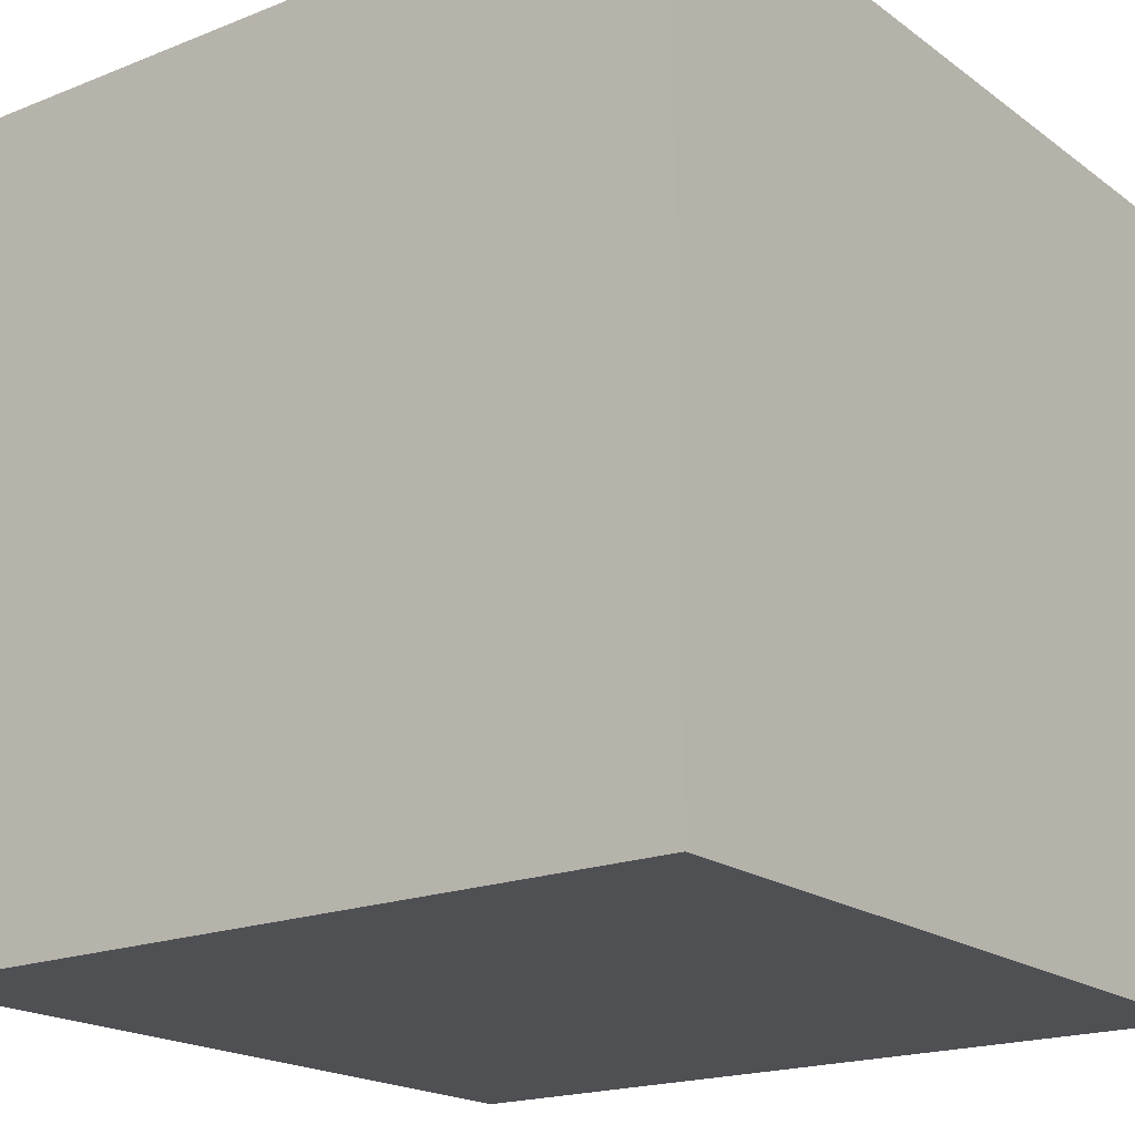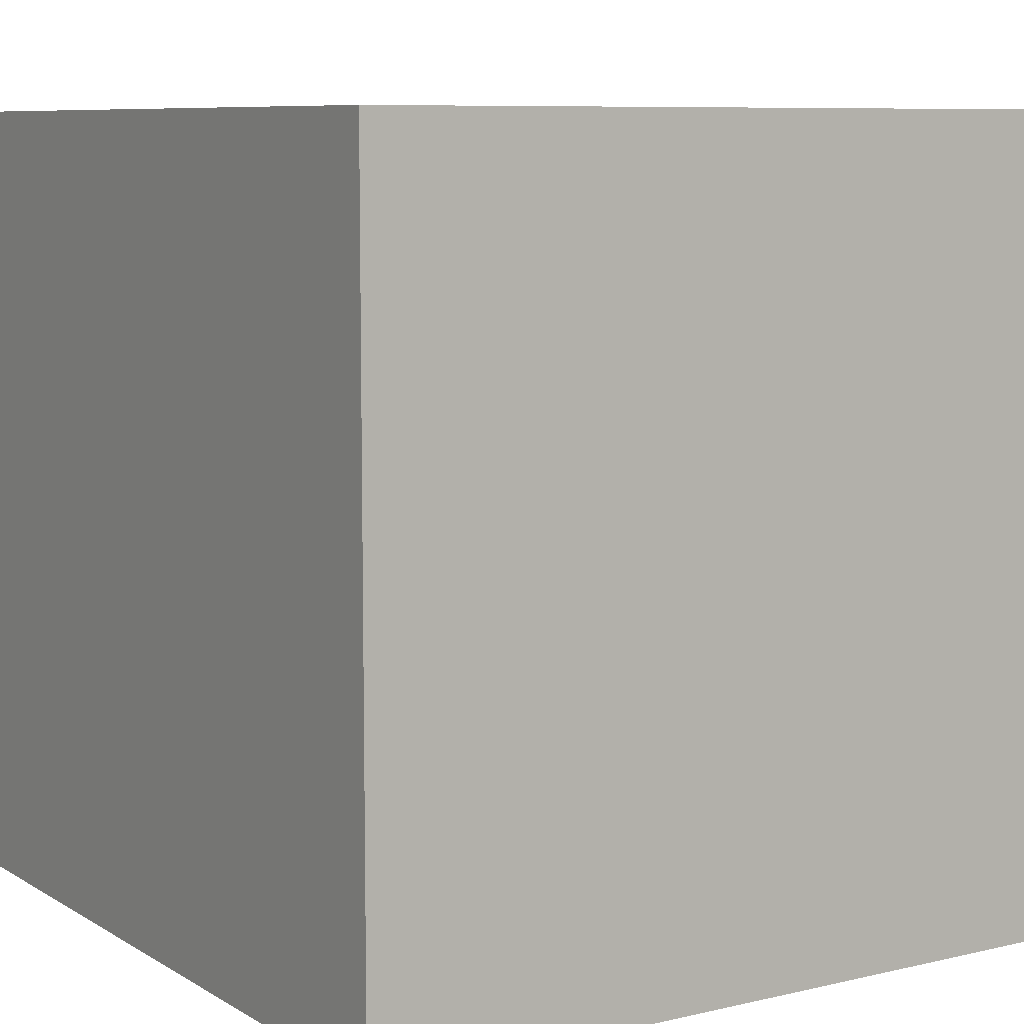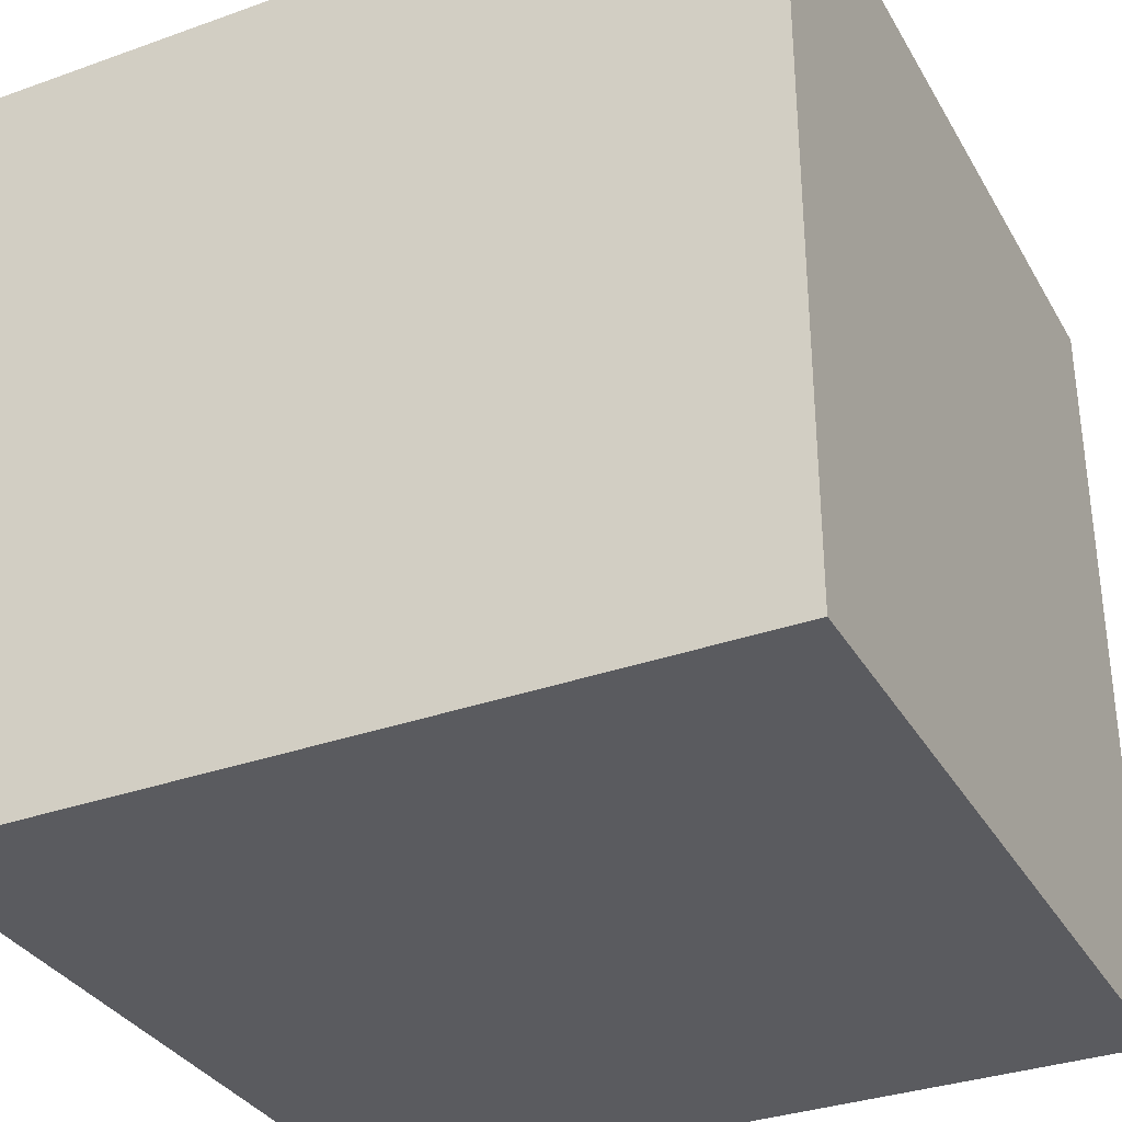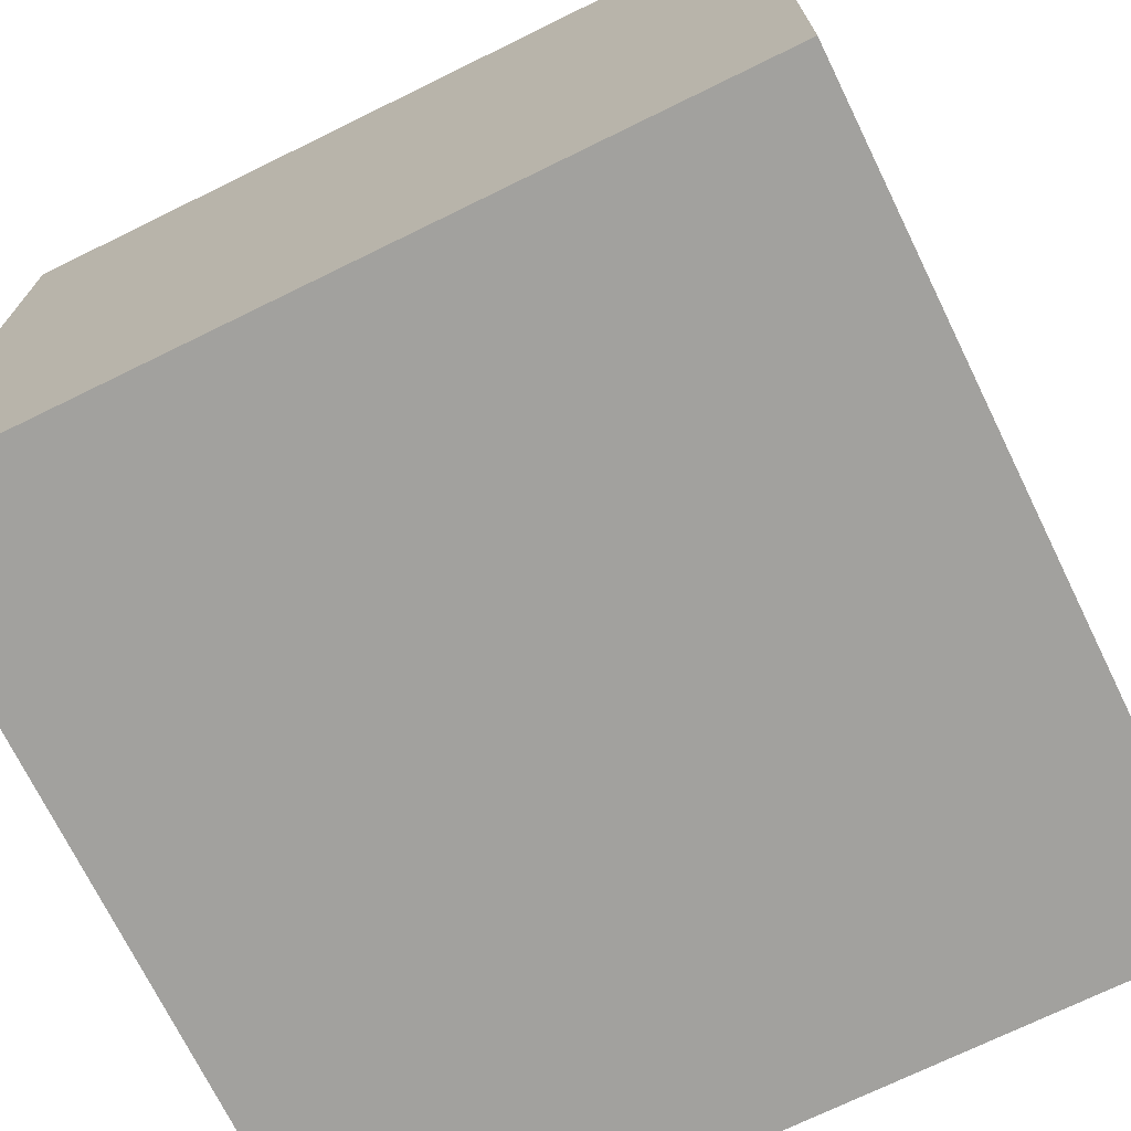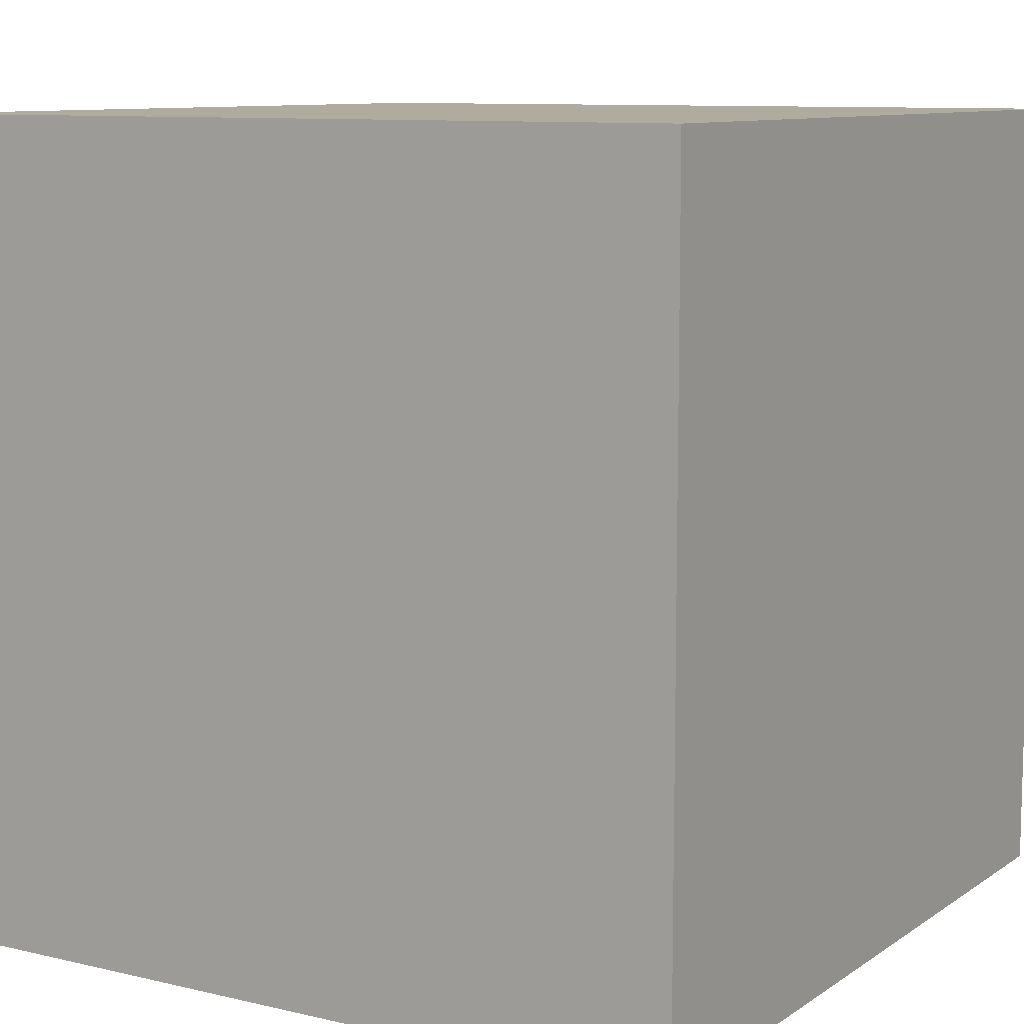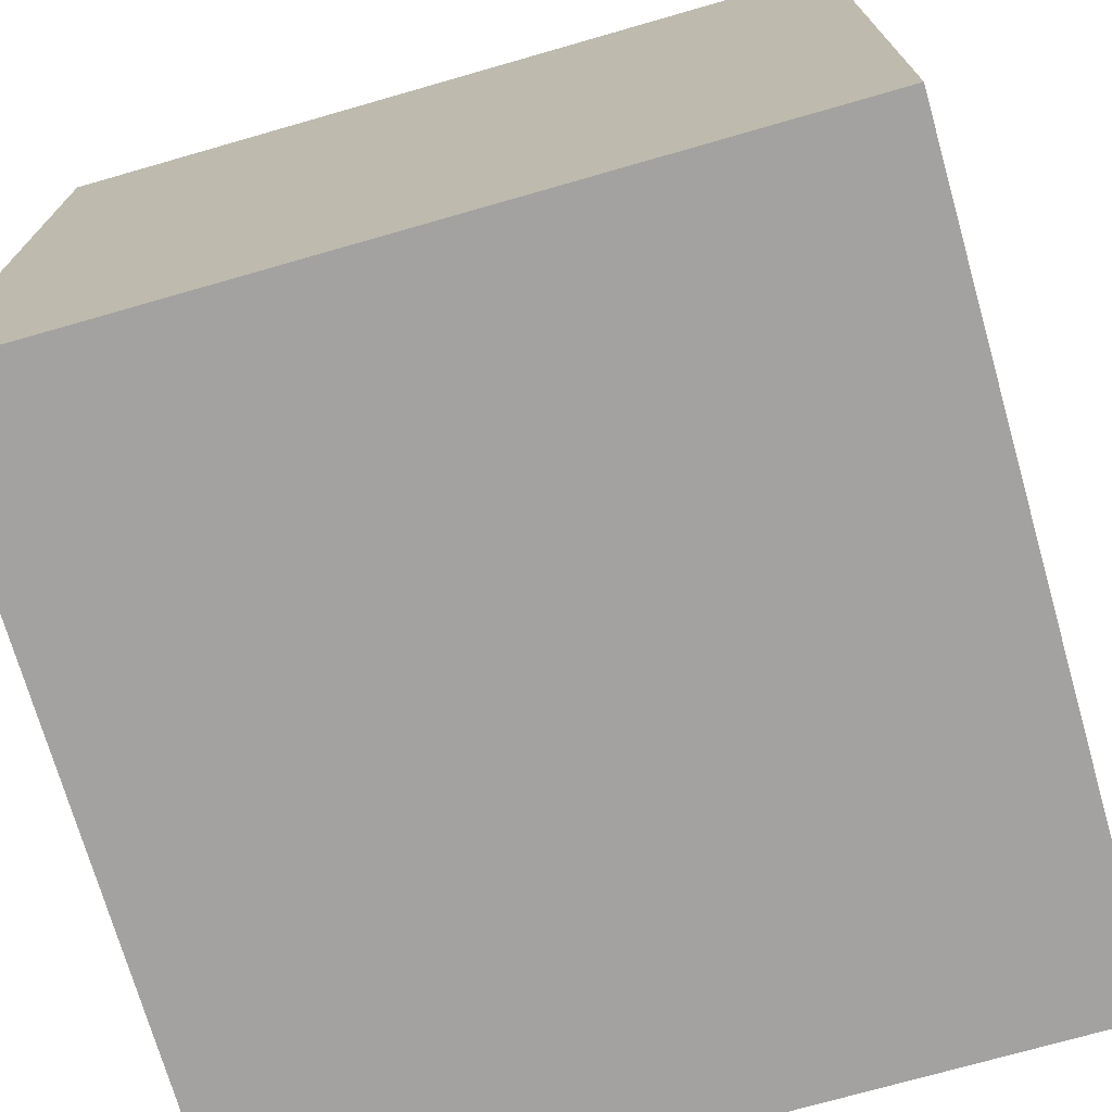
<metadata>
{"format":"obj","ext":"obj","renderer":"f3d","projection":"perspective","resolution":1024,"background":"white","views":[{"elev":-19.1,"azim":-53.2,"up":"+Z"},{"elev":8.1,"azim":147.2,"up":"+Y"},{"elev":-33.5,"azim":-64.0,"up":"+Y"},{"elev":-72.0,"azim":26.1,"up":"+Z"},{"elev":9.6,"azim":121.5,"up":"+Z"},{"elev":-72.7,"azim":106.0,"up":"+Y"}]}
</metadata>
<code>
g Item_Nuclear
v -8 0 8
v -8 0 -8
v -8 1 7
v -8 1 -7
v -8 15 7
v -8 15 -7
v -8 16 8
v -8 16 -8
v 8 0 8
v 8 0 -8
v 8 1 7
v 8 1 -7
v 8 15 7
v 8 15 -7
v 8 16 8
v 8 16 -8
v -8 0 8
v -8 16 8
v -7 1 8
v -7 15 8
v -6 9 8
v -6 12 8
v -5 12 8
v -5 13 8
v -2 2 8
v -2 5 8
v -2 9 8
v -2 13 8
v -1 5 8
v -1 6 8
v -1 7 8
v -1 9 8
v 1 5 8
v 1 6 8
v 1 7 8
v 1 9 8
v 2 2 8
v 2 5 8
v 2 9 8
v 2 13 8
v 5 12 8
v 5 13 8
v 6 9 8
v 6 12 8
v 7 1 8
v 7 15 8
v 8 0 8
v 8 16 8
v -8 0 -8
v -8 16 -8
v -7 1 -8
v -7 15 -8
v 7 1 -8
v 7 15 -8
v 8 0 -8
v 8 16 -8
v -8 0 8
v 8 0 8
v -7 0 7
v 7 0 7
v -7 0 -7
v 7 0 -7
v -8 0 -8
v 8 0 -8
v -8 16 8
v 8 16 8
v -7 16 7
v 7 16 7
v -7 16 -7
v 7 16 -7
v -8 16 -8
v 8 16 -8
f 3 2 1
f 4 2 3
f 5 3 1
f 5 4 3
f 6 2 4
f 6 4 5
f 7 5 1
f 7 6 5
f 8 2 6
f 8 6 7
f 9 10 11
f 11 10 12
f 9 11 13
f 11 12 13
f 12 10 14
f 13 12 14
f 9 13 15
f 13 14 15
f 14 10 16
f 15 14 16
f 19 18 17
f 20 18 19
f 21 20 19
f 22 20 21
f 23 22 21
f 23 20 22
f 24 20 23
f 25 21 19
f 26 21 25
f 27 23 21
f 27 21 26
f 27 24 23
f 28 20 24
f 28 24 27
f 29 27 26
f 29 26 25
f 29 28 27
f 30 28 29
f 31 28 30
f 32 28 31
f 33 29 25
f 33 30 29
f 34 31 30
f 34 30 33
f 35 32 31
f 35 31 34
f 36 28 32
f 36 32 35
f 37 25 19
f 37 33 25
f 38 35 34
f 38 33 37
f 38 34 33
f 38 36 35
f 39 28 36
f 39 36 38
f 40 20 28
f 40 28 39
f 41 40 39
f 42 20 40
f 42 40 41
f 43 39 38
f 43 38 37
f 43 41 39
f 44 42 41
f 44 41 43
f 45 19 17
f 45 43 37
f 45 44 43
f 45 37 19
f 46 42 44
f 46 44 45
f 46 18 20
f 46 20 42
f 47 45 17
f 47 46 45
f 48 18 46
f 48 46 47
f 49 50 51
f 51 50 52
f 49 51 53
f 51 52 53
f 52 50 54
f 53 52 54
f 49 53 55
f 53 54 55
f 54 50 56
f 55 54 56
f 59 58 57
f 60 58 59
f 61 59 57
f 61 60 59
f 62 58 60
f 62 60 61
f 63 61 57
f 63 62 61
f 64 58 62
f 64 62 63
f 65 66 67
f 67 66 68
f 65 67 69
f 67 68 69
f 68 66 70
f 69 68 70
f 65 69 71
f 69 70 71
f 70 66 72
f 71 70 72

</code>
